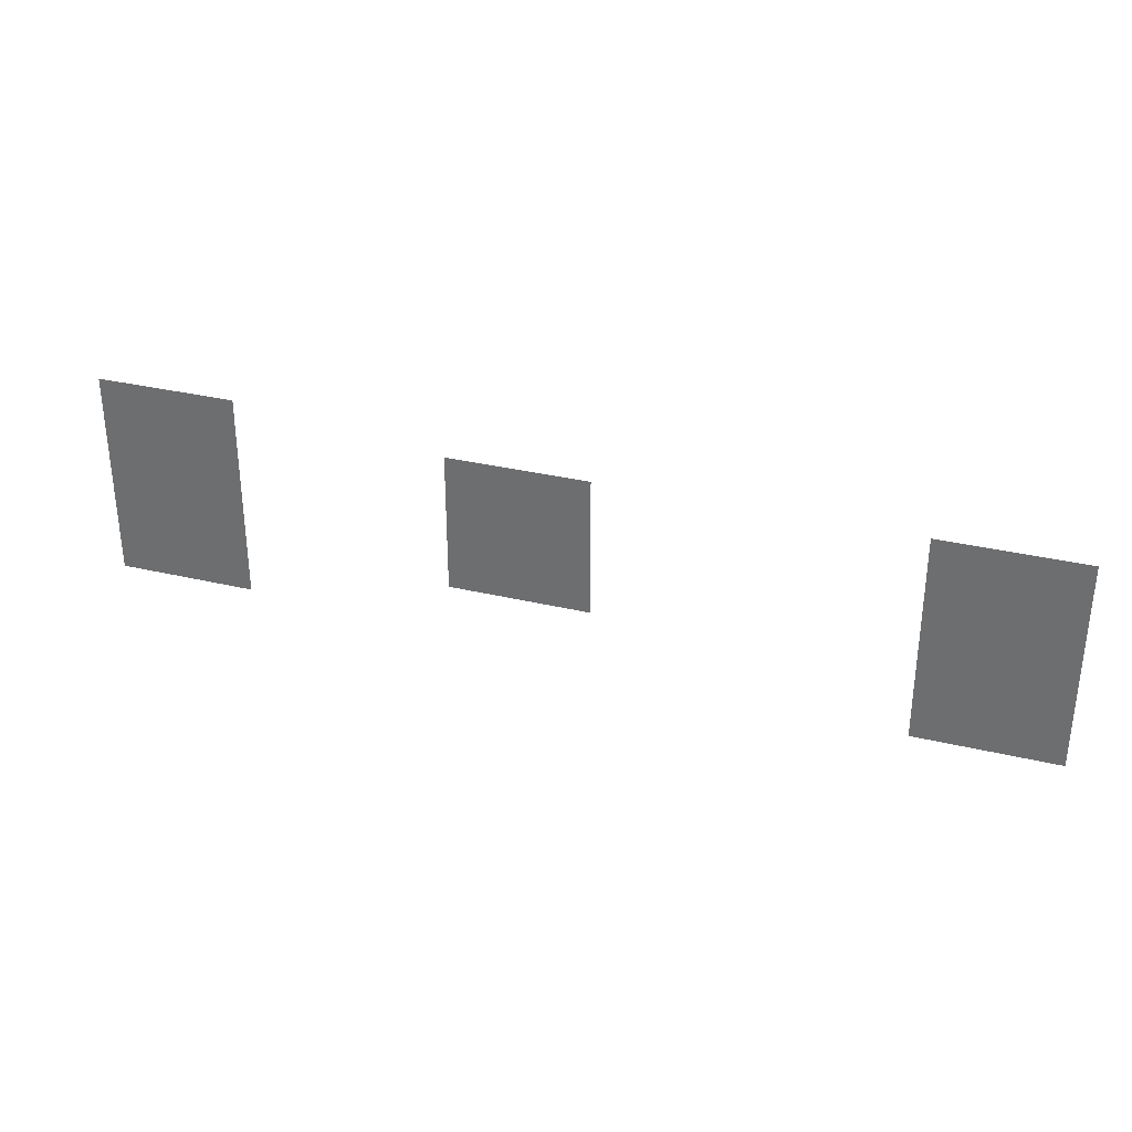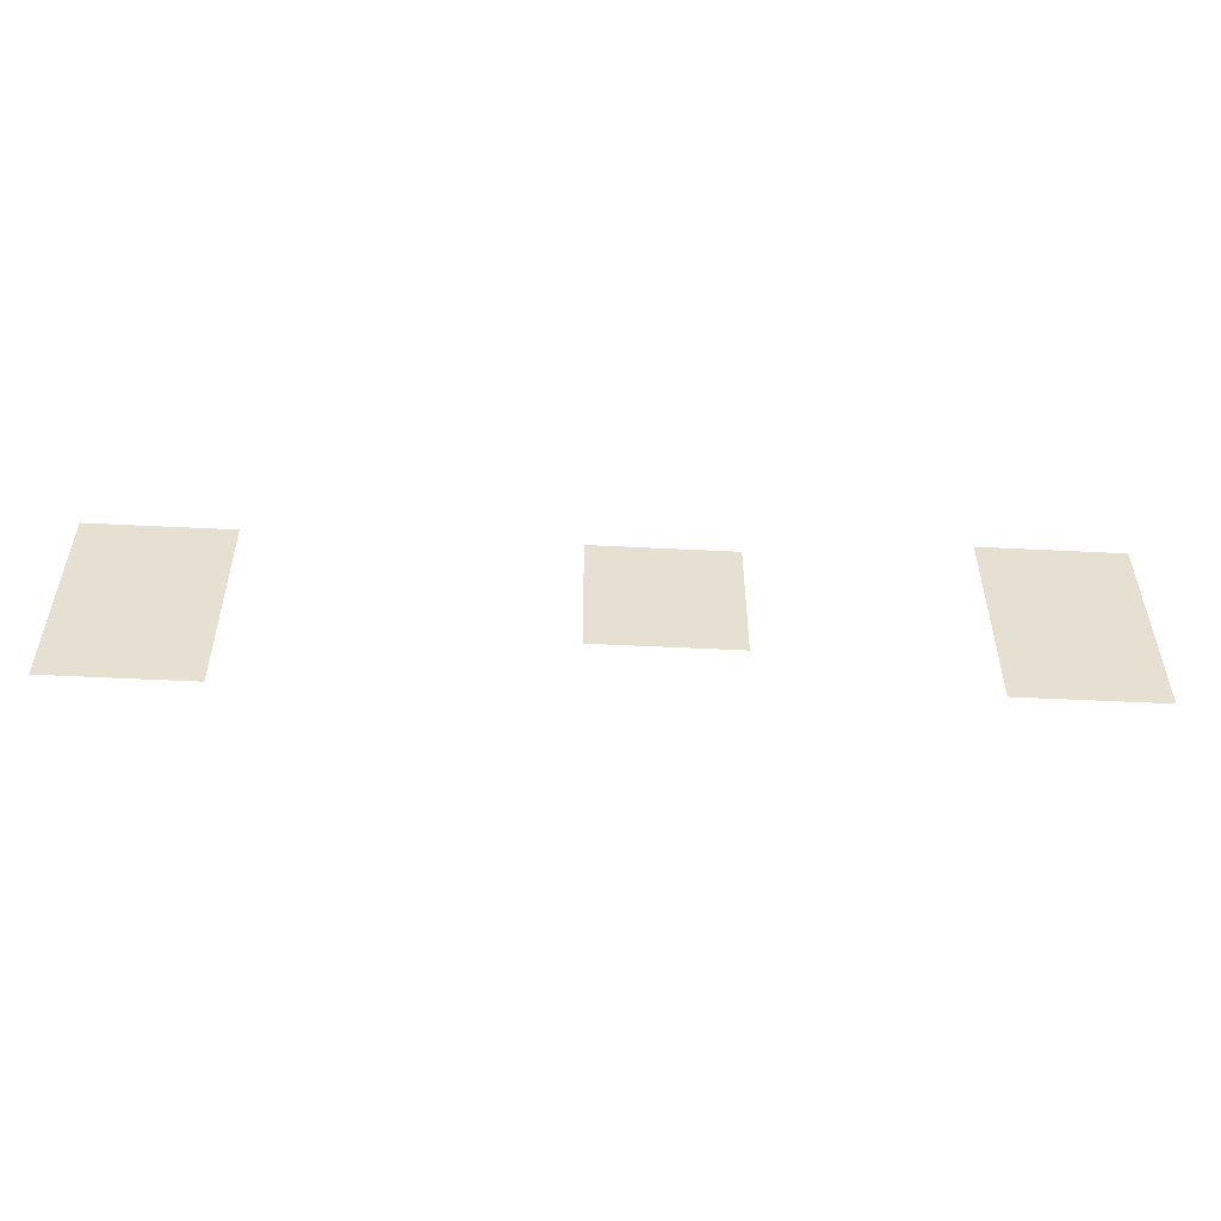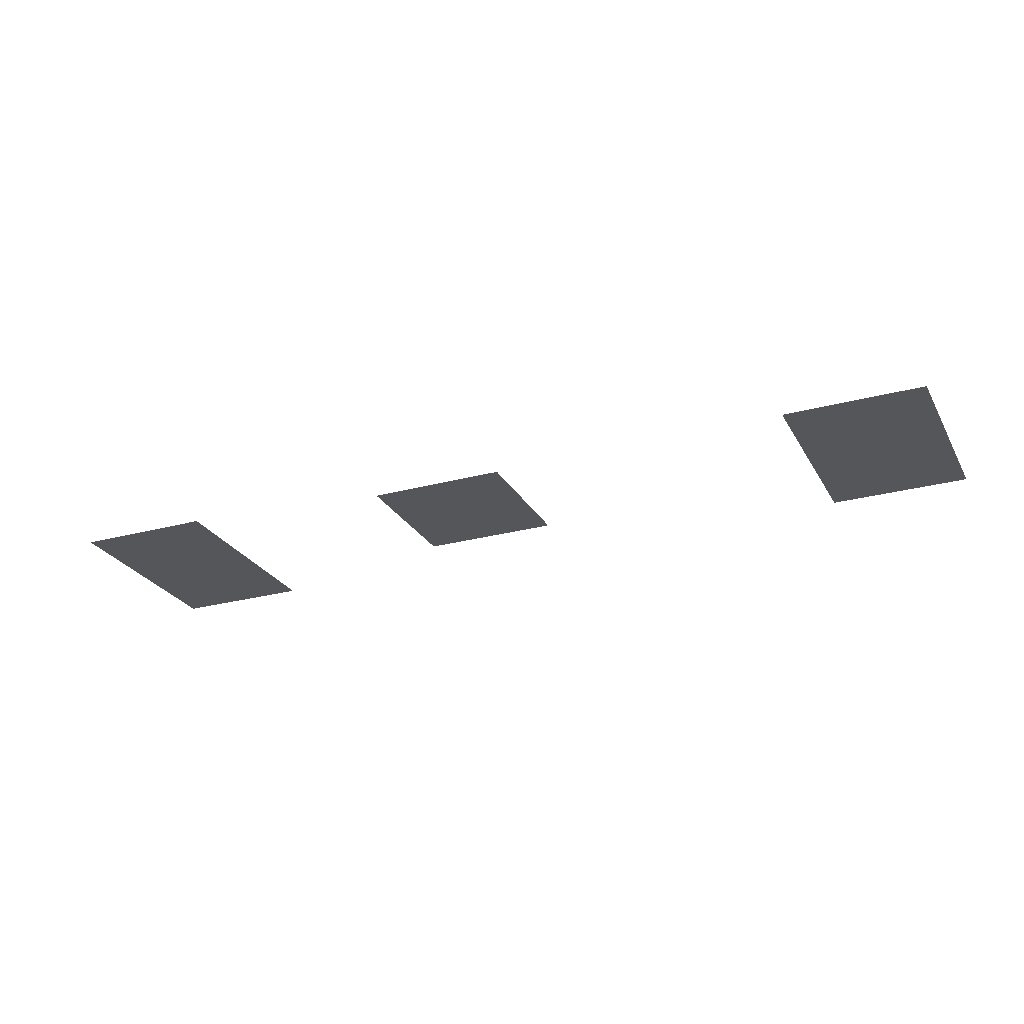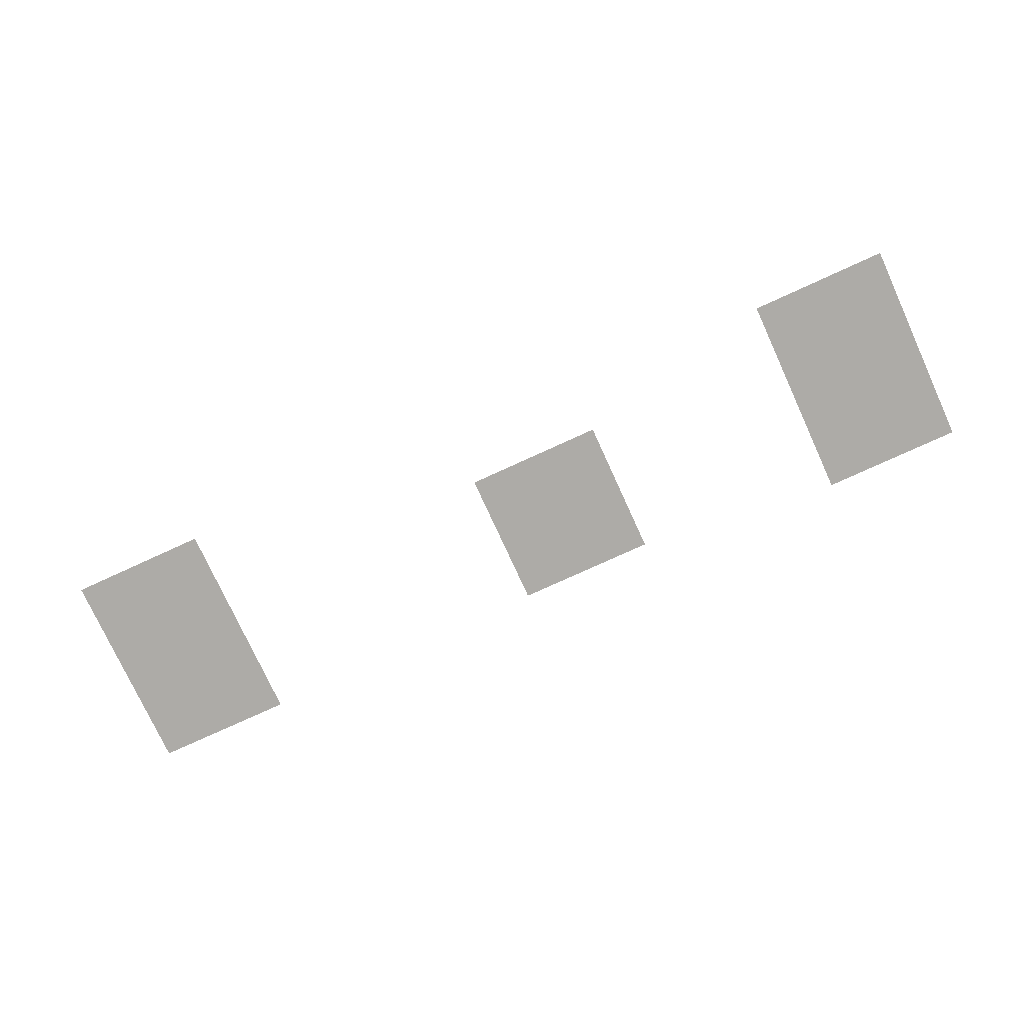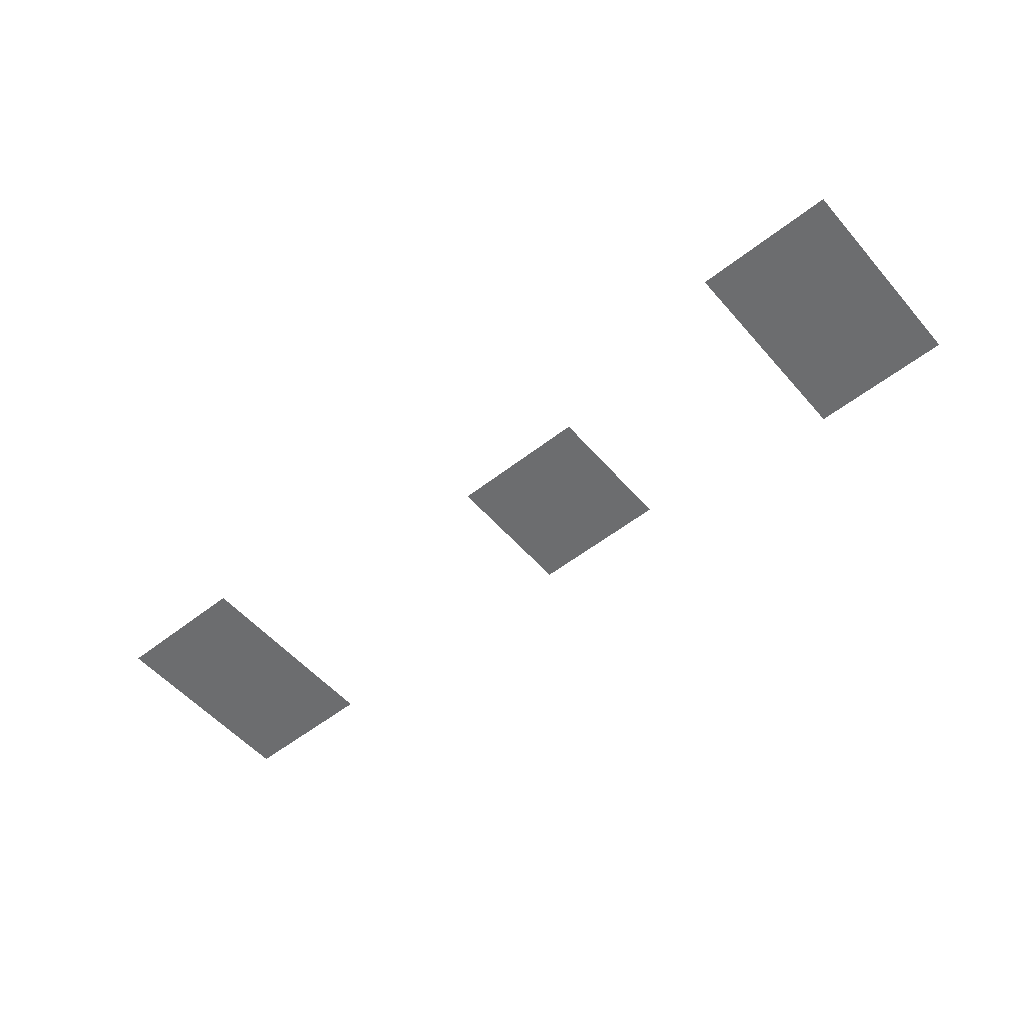
<metadata>
{"format":"obj","ext":"obj","renderer":"f3d","projection":"perspective","resolution":1024,"background":"white","views":[{"elev":32.5,"azim":-161.6,"up":"+Y"},{"elev":-52.4,"azim":-3.1,"up":"+Y"},{"elev":-26.0,"azim":-156.6,"up":"+Z"},{"elev":-76.4,"azim":24.6,"up":"+Z"},{"elev":-53.9,"azim":39.9,"up":"+Z"}]}
</metadata>
<code>
v -24 -3 0
v -25 -3 0
v -25 -2 0
v -24 -2 0
v -25 -3 0
v -26 -3 0
v -26 -2 0
v -25 -2 0
v -26 -3 0
v -27 -3 0
v -27 -2 0
v -26 -2 0
v -27 -3 0
v -28 -3 0
v -28 -2 0
v -27 -2 0
v -28 -3 0
v -29 -3 0
v -29 -2 0
v -28 -2 0
v -29 -3 0
v -30 -3 0
v -30 -2 0
v -29 -2 0
v -24 -4 0
v -25 -4 0
v -25 -3 0
v -24 -3 0
v -25 -4 0
v -26 -4 0
v -26 -3 0
v -25 -3 0
v -26 -4 0
v -27 -4 0
v -27 -3 0
v -26 -3 0
v -27 -4 0
v -28 -4 0
v -28 -3 0
v -27 -3 0
v -28 -4 0
v -29 -4 0
v -29 -3 0
v -28 -3 0
v -29 -4 0
v -30 -4 0
v -30 -3 0
v -29 -3 0
v -39 -4 0
v -40 -4 0
v -40 -3 0
v -39 -3 0
v -40 -4 0
v -41 -4 0
v -41 -3 0
v -40 -3 0
v -41 -4 0
v -42 -4 0
v -42 -3 0
v -41 -3 0
v -42 -4 0
v -43 -4 0
v -43 -3 0
v -42 -3 0
v -43 -4 0
v -44 -4 0
v -44 -3 0
v -43 -3 0
v -44 -4 0
v -45 -4 0
v -45 -3 0
v -44 -3 0
v -58 -4 0
v -59 -4 0
v -59 -3 0
v -58 -3 0
v -59 -4 0
v -60 -4 0
v -60 -3 0
v -59 -3 0
v -60 -4 0
v -61 -4 0
v -61 -3 0
v -60 -3 0
v -61 -4 0
v -62 -4 0
v -62 -3 0
v -61 -3 0
v -62 -4 0
v -63 -4 0
v -63 -3 0
v -62 -3 0
v -63 -4 0
v -64 -4 0
v -64 -3 0
v -63 -3 0
v -24 -5 0
v -25 -5 0
v -25 -4 0
v -24 -4 0
v -25 -5 0
v -26 -5 0
v -26 -4 0
v -25 -4 0
v -26 -5 0
v -27 -5 0
v -27 -4 0
v -26 -4 0
v -27 -5 0
v -28 -5 0
v -28 -4 0
v -27 -4 0
v -28 -5 0
v -29 -5 0
v -29 -4 0
v -28 -4 0
v -29 -5 0
v -30 -5 0
v -30 -4 0
v -29 -4 0
v -39 -5 0
v -40 -5 0
v -40 -4 0
v -39 -4 0
v -40 -5 0
v -41 -5 0
v -41 -4 0
v -40 -4 0
v -41 -5 0
v -42 -5 0
v -42 -4 0
v -41 -4 0
v -42 -5 0
v -43 -5 0
v -43 -4 0
v -42 -4 0
v -43 -5 0
v -44 -5 0
v -44 -4 0
v -43 -4 0
v -44 -5 0
v -45 -5 0
v -45 -4 0
v -44 -4 0
v -58 -5 0
v -59 -5 0
v -59 -4 0
v -58 -4 0
v -59 -5 0
v -60 -5 0
v -60 -4 0
v -59 -4 0
v -60 -5 0
v -61 -5 0
v -61 -4 0
v -60 -4 0
v -61 -5 0
v -62 -5 0
v -62 -4 0
v -61 -4 0
v -62 -5 0
v -63 -5 0
v -63 -4 0
v -62 -4 0
v -63 -5 0
v -64 -5 0
v -64 -4 0
v -63 -4 0
v -24 -6 0
v -25 -6 0
v -25 -5 0
v -24 -5 0
v -25 -6 0
v -26 -6 0
v -26 -5 0
v -25 -5 0
v -26 -6 0
v -27 -6 0
v -27 -5 0
v -26 -5 0
v -27 -6 0
v -28 -6 0
v -28 -5 0
v -27 -5 0
v -28 -6 0
v -29 -6 0
v -29 -5 0
v -28 -5 0
v -29 -6 0
v -30 -6 0
v -30 -5 0
v -29 -5 0
v -39 -6 0
v -40 -6 0
v -40 -5 0
v -39 -5 0
v -40 -6 0
v -41 -6 0
v -41 -5 0
v -40 -5 0
v -41 -6 0
v -42 -6 0
v -42 -5 0
v -41 -5 0
v -42 -6 0
v -43 -6 0
v -43 -5 0
v -42 -5 0
v -43 -6 0
v -44 -6 0
v -44 -5 0
v -43 -5 0
v -44 -6 0
v -45 -6 0
v -45 -5 0
v -44 -5 0
v -58 -6 0
v -59 -6 0
v -59 -5 0
v -58 -5 0
v -59 -6 0
v -60 -6 0
v -60 -5 0
v -59 -5 0
v -60 -6 0
v -61 -6 0
v -61 -5 0
v -60 -5 0
v -61 -6 0
v -62 -6 0
v -62 -5 0
v -61 -5 0
v -62 -6 0
v -63 -6 0
v -63 -5 0
v -62 -5 0
v -63 -6 0
v -64 -6 0
v -64 -5 0
v -63 -5 0
v -24 -7 0
v -25 -7 0
v -25 -6 0
v -24 -6 0
v -25 -7 0
v -26 -7 0
v -26 -6 0
v -25 -6 0
v -26 -7 0
v -27 -7 0
v -27 -6 0
v -26 -6 0
v -27 -7 0
v -28 -7 0
v -28 -6 0
v -27 -6 0
v -28 -7 0
v -29 -7 0
v -29 -6 0
v -28 -6 0
v -29 -7 0
v -30 -7 0
v -30 -6 0
v -29 -6 0
v -39 -7 0
v -40 -7 0
v -40 -6 0
v -39 -6 0
v -40 -7 0
v -41 -7 0
v -41 -6 0
v -40 -6 0
v -41 -7 0
v -42 -7 0
v -42 -6 0
v -41 -6 0
v -42 -7 0
v -43 -7 0
v -43 -6 0
v -42 -6 0
v -43 -7 0
v -44 -7 0
v -44 -6 0
v -43 -6 0
v -44 -7 0
v -45 -7 0
v -45 -6 0
v -44 -6 0
v -58 -7 0
v -59 -7 0
v -59 -6 0
v -58 -6 0
v -59 -7 0
v -60 -7 0
v -60 -6 0
v -59 -6 0
v -60 -7 0
v -61 -7 0
v -61 -6 0
v -60 -6 0
v -61 -7 0
v -62 -7 0
v -62 -6 0
v -61 -6 0
v -62 -7 0
v -63 -7 0
v -63 -6 0
v -62 -6 0
v -63 -7 0
v -64 -7 0
v -64 -6 0
v -63 -6 0
v -24 -8 0
v -25 -8 0
v -25 -7 0
v -24 -7 0
v -25 -8 0
v -26 -8 0
v -26 -7 0
v -25 -7 0
v -26 -8 0
v -27 -8 0
v -27 -7 0
v -26 -7 0
v -27 -8 0
v -28 -8 0
v -28 -7 0
v -27 -7 0
v -28 -8 0
v -29 -8 0
v -29 -7 0
v -28 -7 0
v -29 -8 0
v -30 -8 0
v -30 -7 0
v -29 -7 0
v -39 -8 0
v -40 -8 0
v -40 -7 0
v -39 -7 0
v -40 -8 0
v -41 -8 0
v -41 -7 0
v -40 -7 0
v -41 -8 0
v -42 -8 0
v -42 -7 0
v -41 -7 0
v -42 -8 0
v -43 -8 0
v -43 -7 0
v -42 -7 0
v -43 -8 0
v -44 -8 0
v -44 -7 0
v -43 -7 0
v -44 -8 0
v -45 -8 0
v -45 -7 0
v -44 -7 0
v -58 -8 0
v -59 -8 0
v -59 -7 0
v -58 -7 0
v -59 -8 0
v -60 -8 0
v -60 -7 0
v -59 -7 0
v -60 -8 0
v -61 -8 0
v -61 -7 0
v -60 -7 0
v -61 -8 0
v -62 -8 0
v -62 -7 0
v -61 -7 0
v -62 -8 0
v -63 -8 0
v -63 -7 0
v -62 -7 0
v -63 -8 0
v -64 -8 0
v -64 -7 0
v -63 -7 0
v -24 -9 0
v -25 -9 0
v -25 -8 0
v -24 -8 0
v -25 -9 0
v -26 -9 0
v -26 -8 0
v -25 -8 0
v -26 -9 0
v -27 -9 0
v -27 -8 0
v -26 -8 0
v -27 -9 0
v -28 -9 0
v -28 -8 0
v -27 -8 0
v -28 -9 0
v -29 -9 0
v -29 -8 0
v -28 -8 0
v -29 -9 0
v -30 -9 0
v -30 -8 0
v -29 -8 0
v -39 -9 0
v -40 -9 0
v -40 -8 0
v -39 -8 0
v -40 -9 0
v -41 -9 0
v -41 -8 0
v -40 -8 0
v -41 -9 0
v -42 -9 0
v -42 -8 0
v -41 -8 0
v -42 -9 0
v -43 -9 0
v -43 -8 0
v -42 -8 0
v -43 -9 0
v -44 -9 0
v -44 -8 0
v -43 -8 0
v -44 -9 0
v -45 -9 0
v -45 -8 0
v -44 -8 0
v -58 -9 0
v -59 -9 0
v -59 -8 0
v -58 -8 0
v -59 -9 0
v -60 -9 0
v -60 -8 0
v -59 -8 0
v -60 -9 0
v -61 -9 0
v -61 -8 0
v -60 -8 0
v -61 -9 0
v -62 -9 0
v -62 -8 0
v -61 -8 0
v -62 -9 0
v -63 -9 0
v -63 -8 0
v -62 -8 0
v -63 -9 0
v -64 -9 0
v -64 -8 0
v -63 -8 0
v -24 -10 0
v -25 -10 0
v -25 -9 0
v -24 -9 0
v -25 -10 0
v -26 -10 0
v -26 -9 0
v -25 -9 0
v -26 -10 0
v -27 -10 0
v -27 -9 0
v -26 -9 0
v -27 -10 0
v -28 -10 0
v -28 -9 0
v -27 -9 0
v -28 -10 0
v -29 -10 0
v -29 -9 0
v -28 -9 0
v -29 -10 0
v -30 -10 0
v -30 -9 0
v -29 -9 0
v -58 -10 0
v -59 -10 0
v -59 -9 0
v -58 -9 0
v -59 -10 0
v -60 -10 0
v -60 -9 0
v -59 -9 0
v -60 -10 0
v -61 -10 0
v -61 -9 0
v -60 -9 0
v -61 -10 0
v -62 -10 0
v -62 -9 0
v -61 -9 0
v -62 -10 0
v -63 -10 0
v -63 -9 0
v -62 -9 0
v -63 -10 0
v -64 -10 0
v -64 -9 0
v -63 -9 0
v -24 -11 0
v -25 -11 0
v -25 -10 0
v -24 -10 0
v -25 -11 0
v -26 -11 0
v -26 -10 0
v -25 -10 0
v -26 -11 0
v -27 -11 0
v -27 -10 0
v -26 -10 0
v -27 -11 0
v -28 -11 0
v -28 -10 0
v -27 -10 0
v -28 -11 0
v -29 -11 0
v -29 -10 0
v -28 -10 0
v -29 -11 0
v -30 -11 0
v -30 -10 0
v -29 -10 0
v -58 -11 0
v -59 -11 0
v -59 -10 0
v -58 -10 0
v -59 -11 0
v -60 -11 0
v -60 -10 0
v -59 -10 0
v -60 -11 0
v -61 -11 0
v -61 -10 0
v -60 -10 0
v -61 -11 0
v -62 -11 0
v -62 -10 0
v -61 -10 0
v -62 -11 0
v -63 -11 0
v -63 -10 0
v -62 -10 0
v -63 -11 0
v -64 -11 0
v -64 -10 0
v -63 -10 0
v -58 -12 0
v -59 -12 0
v -59 -11 0
v -58 -11 0
v -59 -12 0
v -60 -12 0
v -60 -11 0
v -59 -11 0
v -60 -12 0
v -61 -12 0
v -61 -11 0
v -60 -11 0
v -61 -12 0
v -62 -12 0
v -62 -11 0
v -61 -11 0
v -62 -12 0
v -63 -12 0
v -63 -11 0
v -62 -11 0
v -63 -12 0
v -64 -12 0
v -64 -11 0
v -63 -11 0
g firstMapS_mesh_0001
f 1 2 3 4
f 5 6 7 8
f 9 10 11 12
f 13 14 15 16
f 17 18 19 20
f 21 22 23 24
f 25 26 27 28
f 29 30 31 32
f 33 34 35 36
f 37 38 39 40
f 41 42 43 44
f 45 46 47 48
f 49 50 51 52
f 53 54 55 56
f 57 58 59 60
f 61 62 63 64
f 65 66 67 68
f 69 70 71 72
f 73 74 75 76
f 77 78 79 80
f 81 82 83 84
f 85 86 87 88
f 89 90 91 92
f 93 94 95 96
f 97 98 99 100
f 101 102 103 104
f 105 106 107 108
f 109 110 111 112
f 113 114 115 116
f 117 118 119 120
f 121 122 123 124
f 125 126 127 128
f 129 130 131 132
f 133 134 135 136
f 137 138 139 140
f 141 142 143 144
f 145 146 147 148
f 149 150 151 152
f 153 154 155 156
f 157 158 159 160
f 161 162 163 164
f 165 166 167 168
f 169 170 171 172
f 173 174 175 176
f 177 178 179 180
f 181 182 183 184
f 185 186 187 188
f 189 190 191 192
f 193 194 195 196
f 197 198 199 200
f 201 202 203 204
f 205 206 207 208
f 209 210 211 212
f 213 214 215 216
f 217 218 219 220
f 221 222 223 224
f 225 226 227 228
f 229 230 231 232
f 233 234 235 236
f 237 238 239 240
f 241 242 243 244
f 245 246 247 248
f 249 250 251 252
f 253 254 255 256
f 257 258 259 260
f 261 262 263 264
f 265 266 267 268
f 269 270 271 272
f 273 274 275 276
f 277 278 279 280
f 281 282 283 284
f 285 286 287 288
f 289 290 291 292
f 293 294 295 296
f 297 298 299 300
f 301 302 303 304
f 305 306 307 308
f 309 310 311 312
f 313 314 315 316
f 317 318 319 320
f 321 322 323 324
f 325 326 327 328
f 329 330 331 332
f 333 334 335 336
f 337 338 339 340
f 341 342 343 344
f 345 346 347 348
f 349 350 351 352
f 353 354 355 356
f 357 358 359 360
f 361 362 363 364
f 365 366 367 368
f 369 370 371 372
f 373 374 375 376
f 377 378 379 380
f 381 382 383 384
f 385 386 387 388
f 389 390 391 392
f 393 394 395 396
f 397 398 399 400
f 401 402 403 404
f 405 406 407 408
f 409 410 411 412
f 413 414 415 416
f 417 418 419 420
f 421 422 423 424
f 425 426 427 428
f 429 430 431 432
f 433 434 435 436
f 437 438 439 440
f 441 442 443 444
f 445 446 447 448
f 449 450 451 452
f 453 454 455 456
f 457 458 459 460
f 461 462 463 464
f 465 466 467 468
f 469 470 471 472
f 473 474 475 476
f 477 478 479 480
f 481 482 483 484
f 485 486 487 488
f 489 490 491 492
f 493 494 495 496
f 497 498 499 500
f 501 502 503 504
f 505 506 507 508
f 509 510 511 512
f 513 514 515 516
f 517 518 519 520
f 521 522 523 524
f 525 526 527 528
f 529 530 531 532
f 533 534 535 536
f 537 538 539 540
f 541 542 543 544
f 545 546 547 548
f 549 550 551 552
f 553 554 555 556
f 557 558 559 560
f 561 562 563 564
f 565 566 567 568
f 569 570 571 572
f 573 574 575 576

</code>
